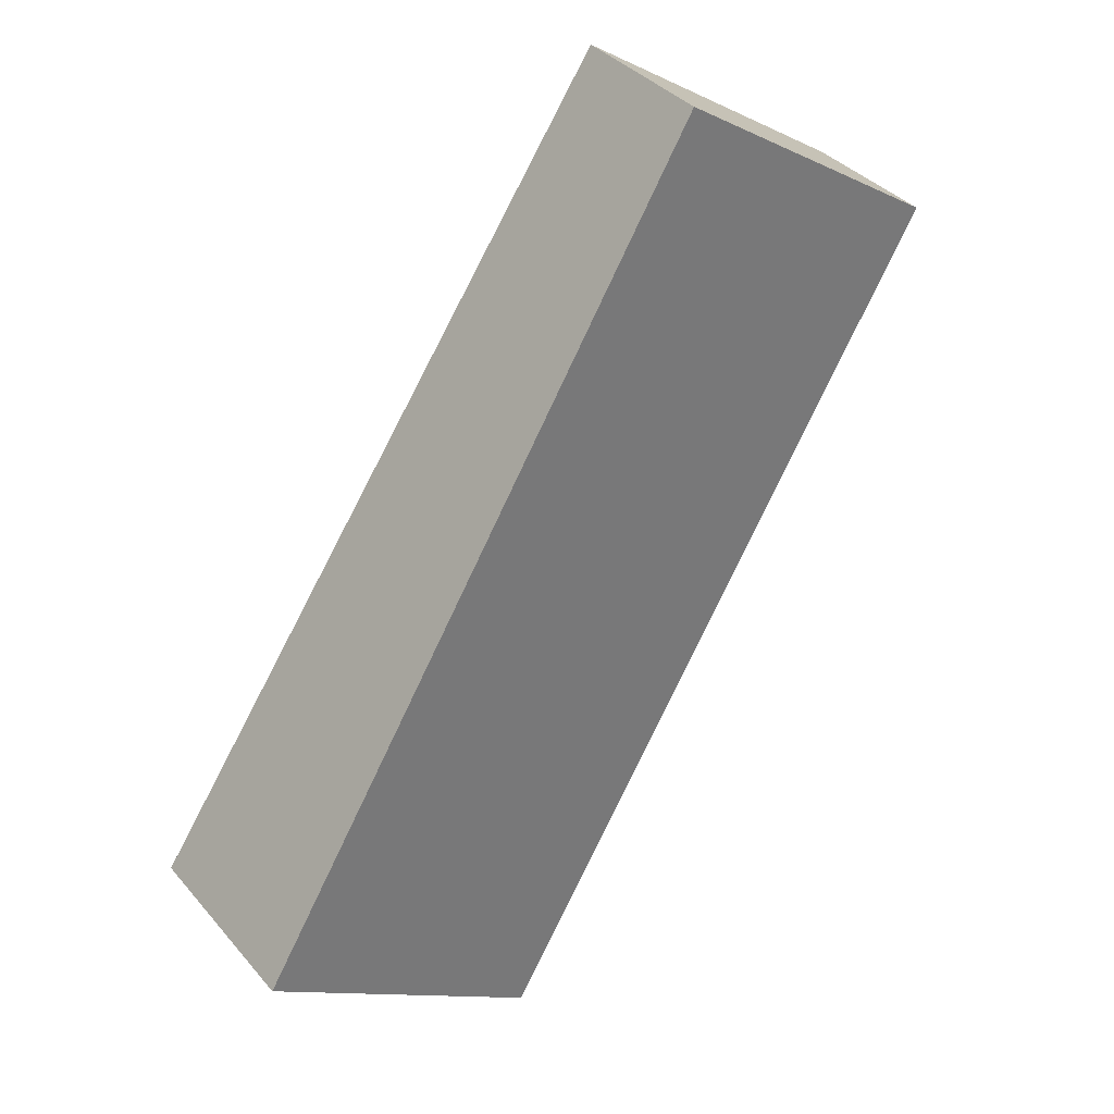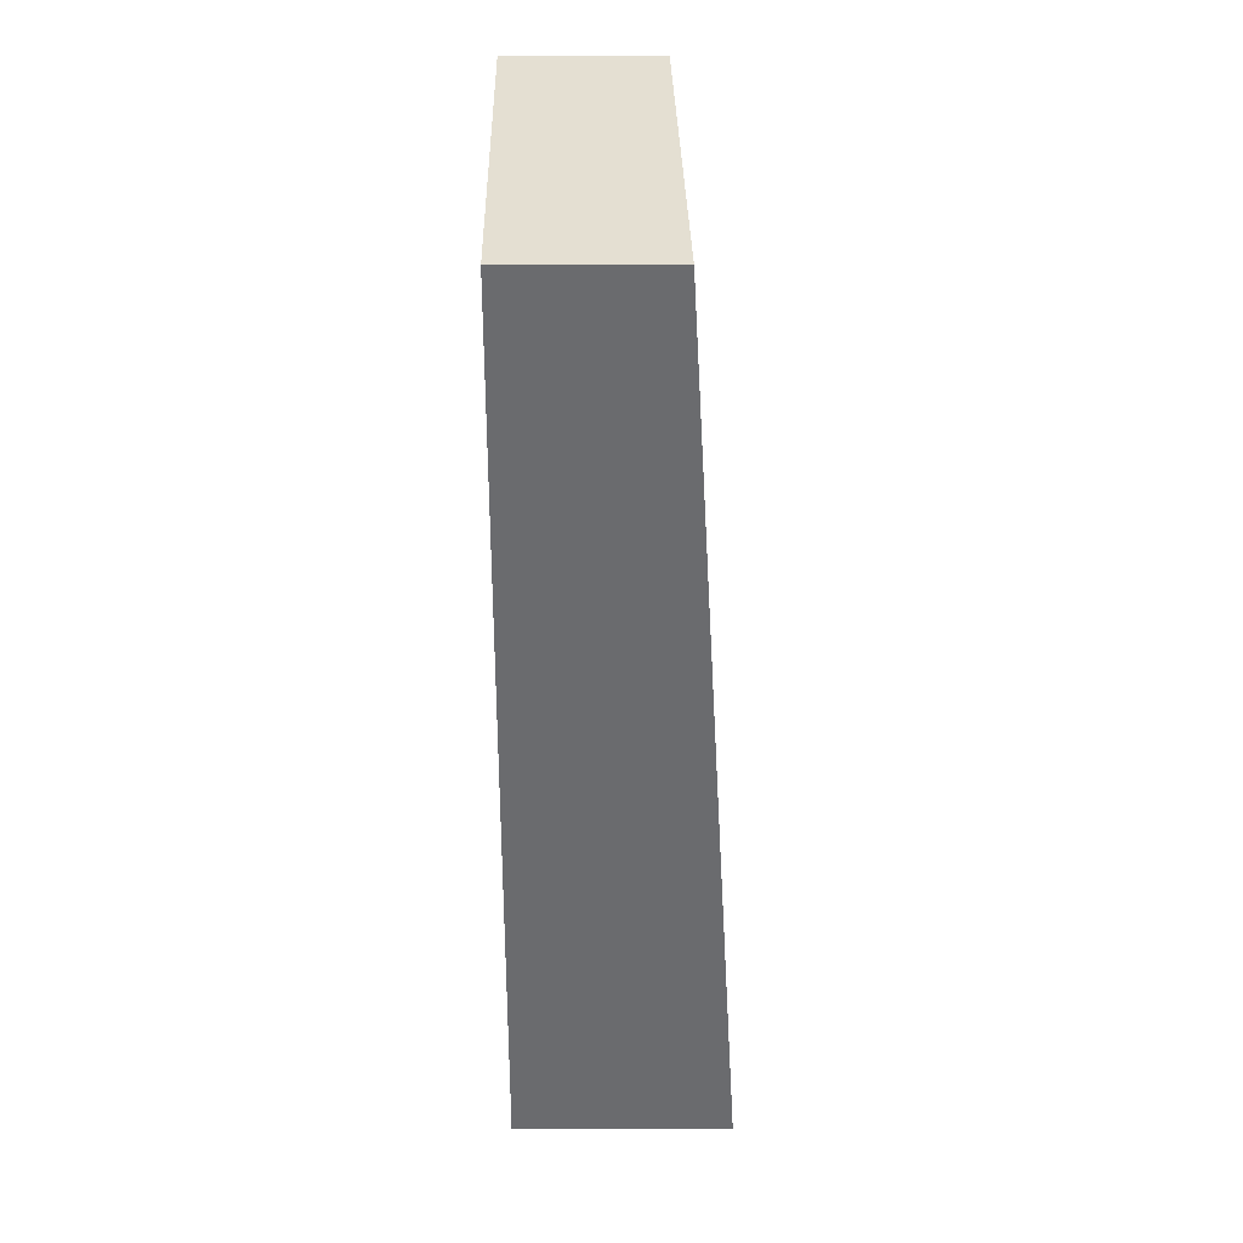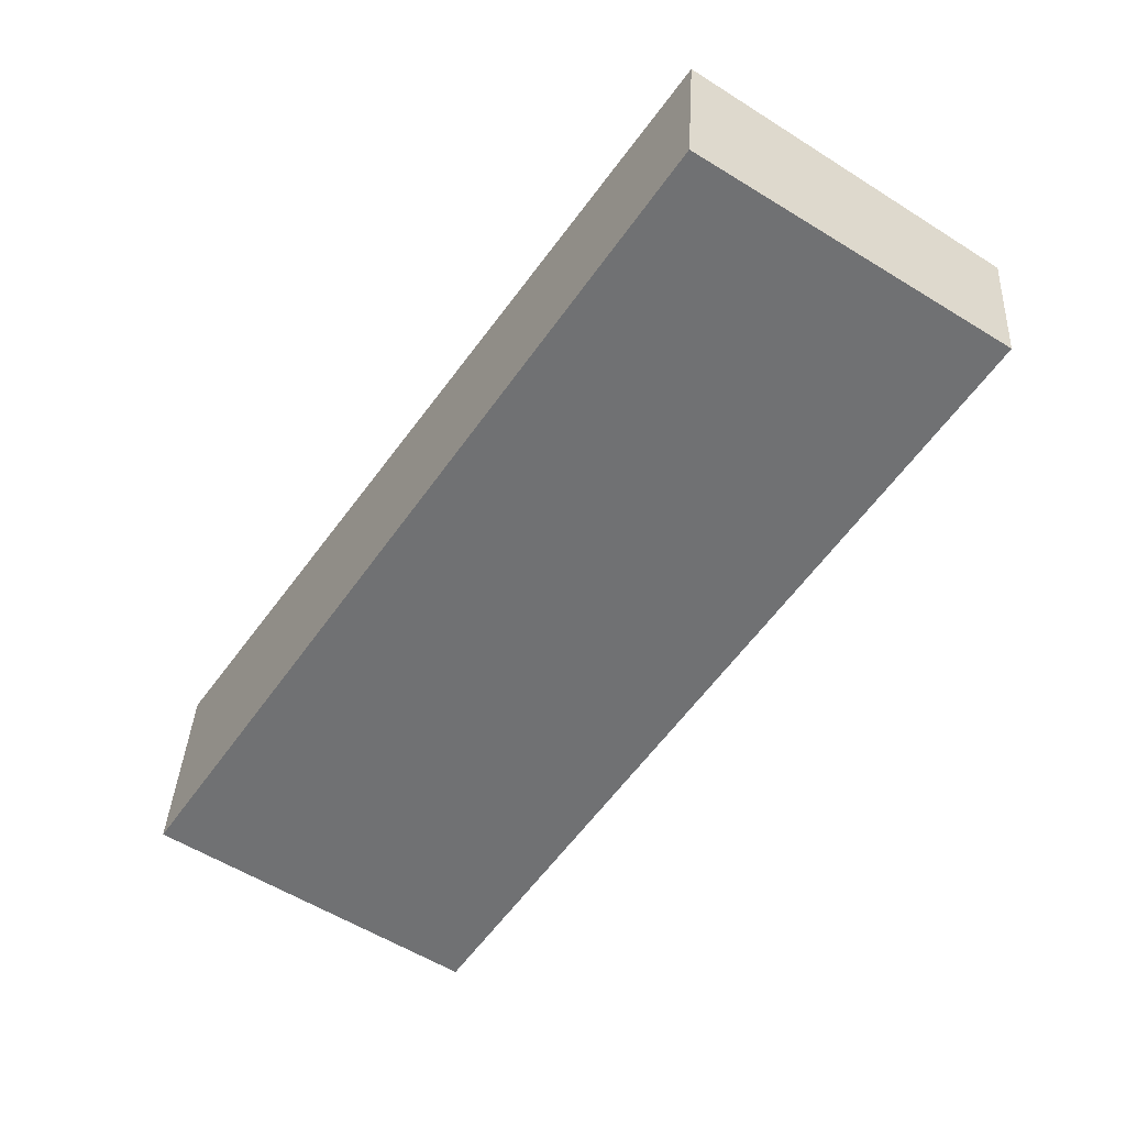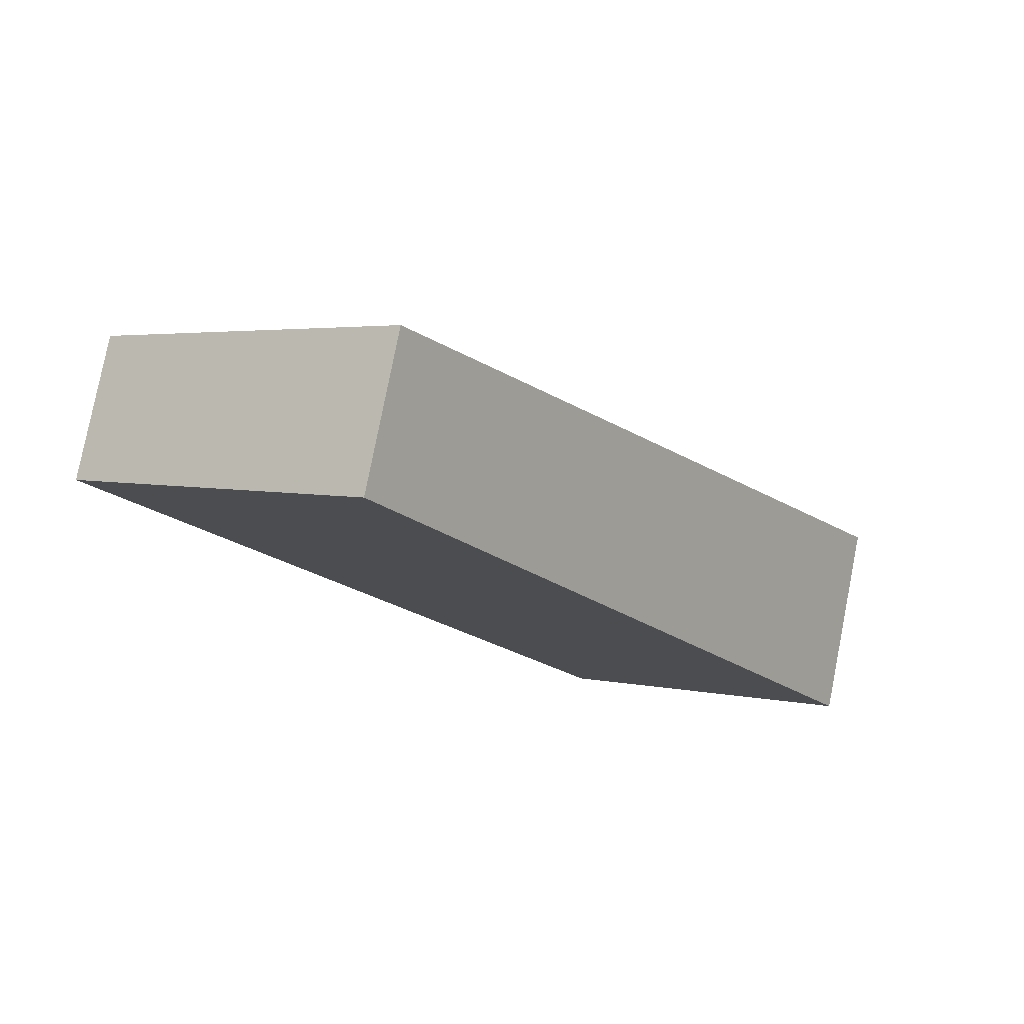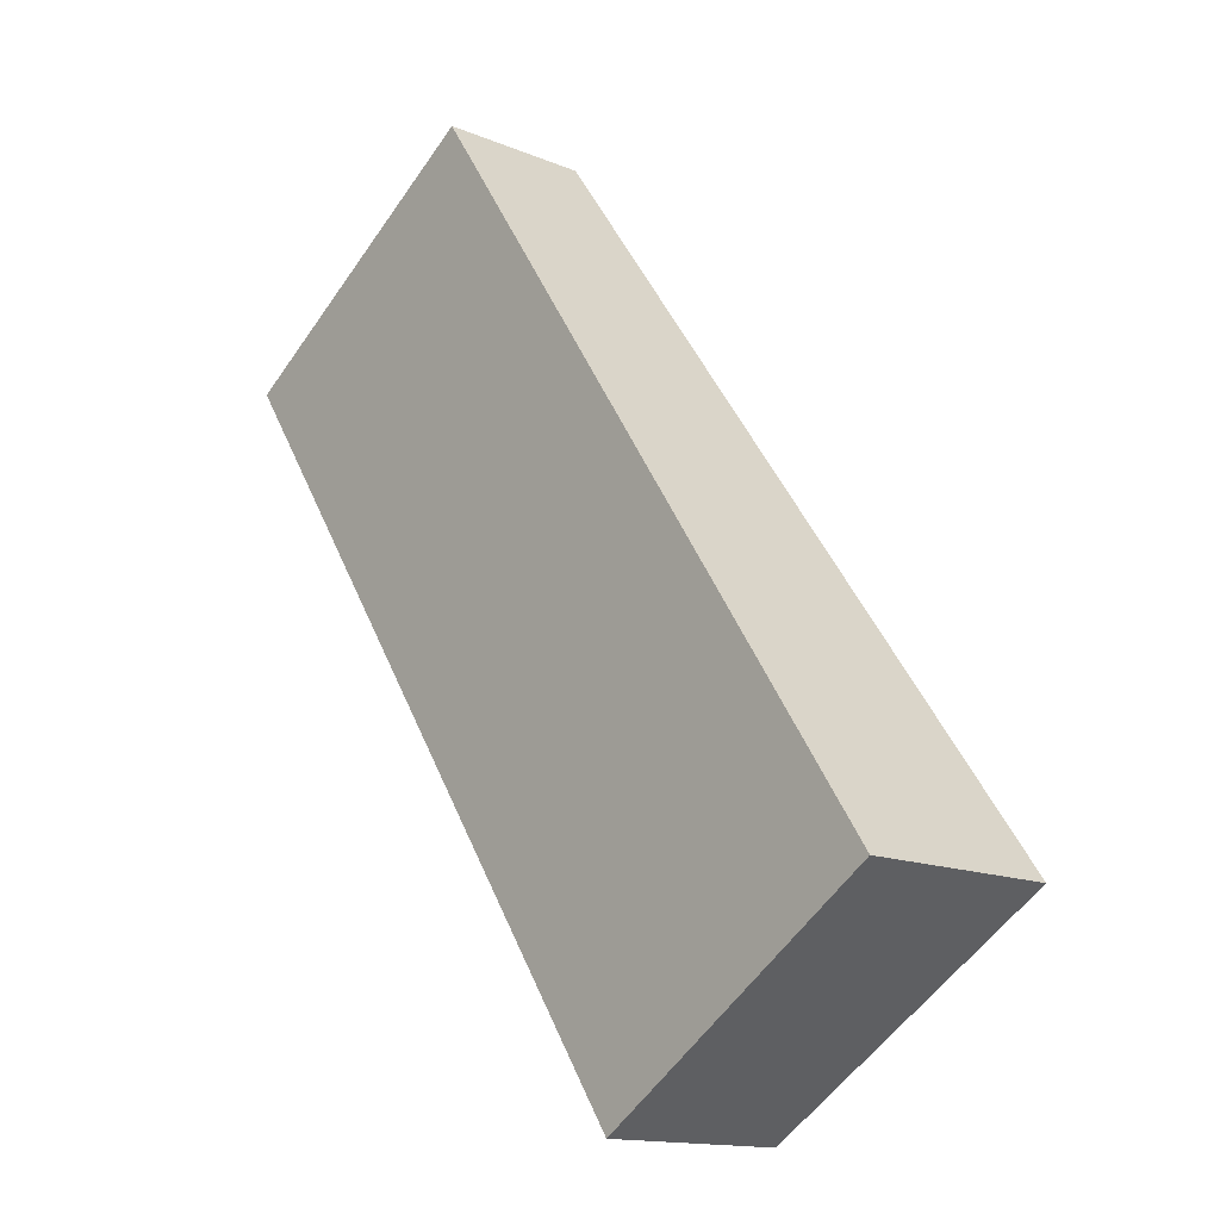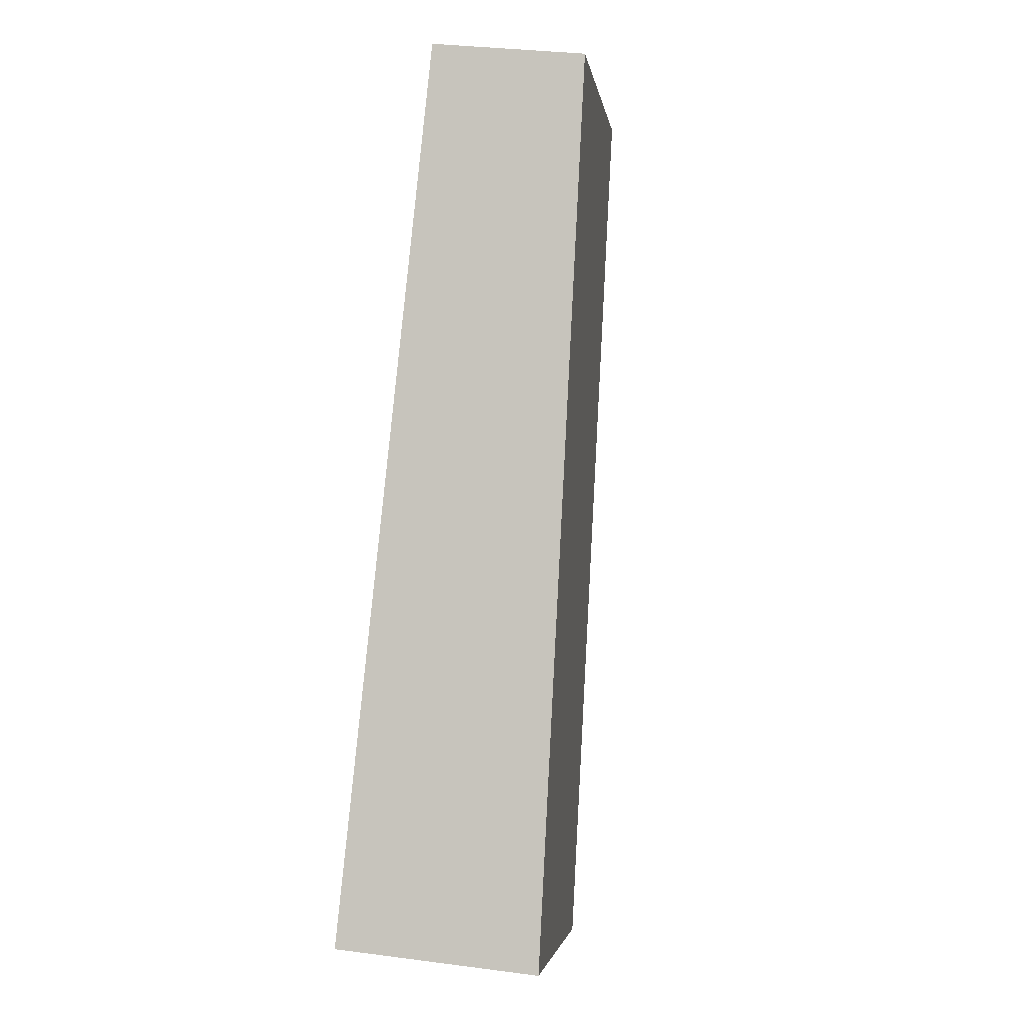
<metadata>
{"format":"obj","ext":"obj","renderer":"f3d","projection":"perspective","resolution":1024,"background":"white","views":[{"elev":36.3,"azim":145.2,"up":"+Y"},{"elev":70.6,"azim":89.9,"up":"+Y"},{"elev":36.4,"azim":-177.0,"up":"+Y"},{"elev":79.0,"azim":11.1,"up":"+Y"},{"elev":-14.4,"azim":47.8,"up":"+Y"},{"elev":31.0,"azim":100.8,"up":"+Y"}]}
</metadata>
<code>
v 362.3 -373 -0.754
v 364.8 -376.6 -0.9926
v 363.4 -377.6 -0.9323
v 360.9 -373.9 -0.6937
v 364.8 -376.6 -0.9926
v 362.3 -373 -0.754
v 362.3 -373 0
v 364.8 -376.6 1.11e-16
v 363.4 -377.6 -0.9323
v 364.8 -376.6 -0.9926
v 364.8 -376.6 1.11e-16
v 363.4 -377.6 0
v 360.9 -373.9 -0.6937
v 363.4 -377.6 -0.9323
v 363.4 -377.6 0
v 360.9 -373.9 0
v 362.3 -373 -0.754
v 360.9 -373.9 -0.6937
v 360.9 -373.9 0
v 362.3 -373 0
v 362.3 -373 0
v 364.8 -376.6 0
v 363.4 -377.6 0
v 360.9 -373.9 0
f 2 3 4 1
f 6 7 8 5
f 10 11 12 9
f 14 15 16 13
f 18 19 20 17
f 22 23 24 21

</code>
